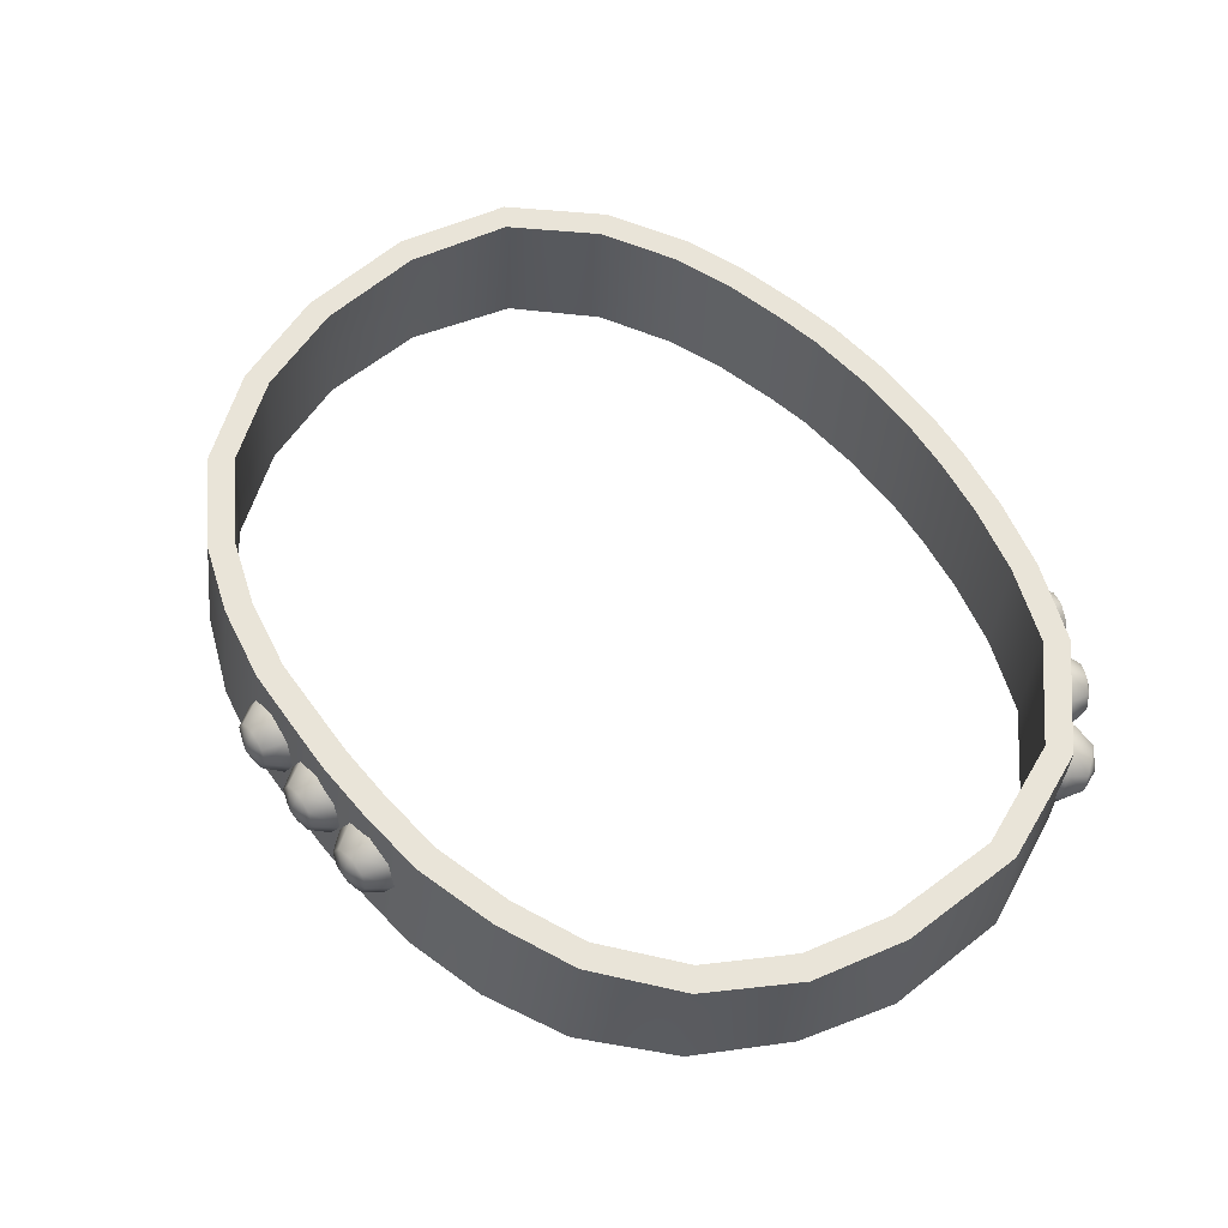
<metadata>
{"format":"obj","ext":"obj","renderer":"f3d","projection":"perspective","resolution":1024,"background":"white","views":[{"elev":58.0,"azim":-131.0,"up":"+Y"}]}
</metadata>
<code>
g n_pants_teamyellgrunts_pants_belt_mesh
v 0.2614 57.45 -9.456
v -1.228 55.51 -9.702
v 0.3378 55.66 -9.689
v -1.305 57.29 -9.47
v -2.996 55.37 -9.618
v -1.379 59.04 -9.24
v 0.189 59.15 -9.23
v -3.148 58.93 -9.157
v -3.073 57.16 -9.386
v -5.312 58.8 -8.663
v -5.232 56.96 -8.893
v -5.156 55.23 -9.125
v -7.307 55.08 -8.191
v -7.321 56.87 -8.035
v -7.332 58.68 -7.892
v -9.392 54.96 -6.451
v -9.416 58.56 -6.342
v -9.389 56.77 -6.365
v -10.84 54.89 -4.17
v -10.89 58.5 -4.149
v -10.85 56.69 -4.151
v -11.69 54.88 -1.736
v -11.61 58.48 -1.749
v -11.68 56.68 -1.731
v -11.8 54.91 1.551
v -11.78 58.51 1.53
v -11.83 56.71 1.536
v -10.72 55.01 4.482
v -10.77 56.81 4.464
v -10.81 58.6 4.446
v -8.523 55.17 6.639
v -8.649 58.77 6.618
v -8.585 56.97 6.628
v -6.539 55.31 7.546
v -6.663 58.9 7.524
v -6.601 57.11 7.535
v -4.716 55.43 8.095
v -4.84 59.03 8.074
v -4.778 57.23 8.084
v -3.11 55.54 8.419
v -3.172 57.33 8.409
v -3.234 59.13 8.399
v -1.765 55.62 8.6
v -1.889 59.22 8.579
v -1.827 57.42 8.589
v 0.3378 55.66 -9.689
v -1.172 55.43 -9.035
v 0.3009 55.58 -9.016
v -1.228 55.51 -9.702
v -2.863 55.3 -8.957
v -2.996 55.37 -9.618
v -4.935 55.17 -8.493
v -5.156 55.23 -9.125
v -6.977 55.08 -7.579
v -7.307 55.08 -8.191
v -8.927 55 -5.851
v -9.392 54.96 -6.451
v -10.23 54.94 -3.84
v -10.84 54.89 -4.17
v -11.02 54.92 -1.633
v -11.69 54.88 -1.736
v -11.15 54.95 1.37
v -11.8 54.91 1.551
v -10.13 55.04 4.134
v -10.72 55.01 4.482
v -8.523 55.17 6.639
v -8.107 55.19 6.1
v -6.225 55.32 6.944
v -6.539 55.31 7.546
v -4.479 55.44 7.456
v -4.716 55.43 8.095
v -2.942 55.54 7.763
v -3.11 55.54 8.419
v -1.653 55.62 7.932
v -1.765 55.62 8.6
v 0.08156 55.74 7.997
v 0.03751 55.75 8.675
v 1.755 55.88 7.896
v 1.806 55.89 8.569
v 2.925 55.96 7.706
v 3.008 55.97 8.38
v 4.701 56.05 8.017
v 4.528 56.03 7.367
v 6.078 56.14 6.838
v 6.341 56.17 7.439
v 7.932 56.24 5.89
v 8.316 56.28 6.44
v 9.765 56.34 4.133
v 10.31 56.38 4.524
v 11.34 56.4 1.622
v 10.69 56.36 1.471
v 10.73 56.33 -1.294
v 11.37 56.37 -1.417
v 10.01 56.29 -3.785
v 10.59 56.29 -4.149
v 9.155 56.19 -6.461
v 8.684 56.19 -5.908
v 6.825 55.98 -7.42
v 7.155 56.08 -8.004
v 4.882 55.86 -8.35
v 5.128 55.95 -8.973
v 3.072 55.74 -8.794
v 3.235 55.84 -9.444
v 1.137 55.63 -8.954
v 1.212 55.72 -9.621
v 0.3378 55.66 -9.689
v 0.3009 55.58 -9.016
v 0.1449 59.16 -8.552
v -1.379 59.04 -9.24
v 0.189 59.15 -9.23
v -1.329 59.05 -8.567
v -3.148 58.93 -9.157
v -3.022 58.95 -8.49
v -5.312 58.8 -8.663
v -5.099 58.82 -8.025
v -7.332 58.68 -7.892
v -6.997 58.71 -7.312
v -9.416 58.56 -6.342
v -8.943 58.6 -5.854
v -10.89 58.5 -4.149
v -10.28 58.54 -3.832
v -10.95 58.52 -1.645
v -11.61 58.48 -1.749
v -11.78 58.51 1.53
v -11.13 58.55 1.35
v -10.81 58.6 4.446
v -10.22 58.63 4.098
v -8.233 58.79 6.079
v -8.649 58.77 6.618
v -6.349 58.92 6.922
v -6.663 58.9 7.524
v -4.84 59.03 8.074
v -4.603 59.03 7.435
v -3.234 59.13 8.399
v -3.066 59.13 7.742
v -1.777 59.22 7.912
v -1.889 59.22 8.579
v -0.08629 59.34 8.654
v -0.04224 59.34 7.976
v 1.683 59.46 8.547
v 1.632 59.44 7.874
v 2.886 59.54 8.351
v 2.803 59.53 7.678
v 4.406 59.63 7.339
v 4.579 59.65 7.989
v 6.218 59.76 7.436
v 5.956 59.74 6.809
v 8.184 59.87 6.404
v 7.801 59.84 5.855
v 9.575 59.94 4.064
v 10.12 59.98 4.455
v 10.96 59.99 1.602
v 10.31 59.95 1.451
v 10.88 59.97 -1.447
v 10.24 59.93 -1.32
v 10.13 59.88 -4.073
v 9.564 59.85 -3.734
v 8.288 59.74 -5.76
v 8.724 59.76 -6.277
v 6.334 59.6 -7.191
v 6.67 59.61 -7.78
v 4.975 59.49 -8.505
v 4.721 59.49 -7.878
v 2.916 59.36 -8.326
v 3.085 59.36 -8.981
v 1.063 59.22 -9.162
v 0.9808 59.22 -8.489
v 0.1449 59.16 -8.552
v 0.189 59.15 -9.23
v 0.2245 57.36 -8.783
v -1.329 59.05 -8.567
v 0.1449 59.16 -8.552
v -1.248 57.21 -8.802
v 0.3009 55.58 -9.016
v -3.022 58.95 -8.49
v -1.172 55.43 -9.035
v -2.939 57.08 -8.724
v -2.863 55.3 -8.957
v -5.099 58.82 -8.025
v -5.012 56.9 -8.26
v -4.935 55.17 -8.493
v -6.977 55.08 -7.579
v -6.932 56.86 -7.365
v -6.997 58.71 -7.312
v -8.943 58.6 -5.854
v -8.885 56.8 -5.788
v -8.927 55 -5.851
v -10.28 58.54 -3.832
v -10.29 56.74 -3.847
v -10.23 54.94 -3.84
v -10.95 58.52 -1.645
v -10.94 56.72 -1.616
v -11.02 54.92 -1.633
v -11.13 58.55 1.35
v -11.21 56.75 1.36
v -11.15 54.95 1.37
v -10.22 58.63 4.098
v -10.19 56.84 4.116
v -10.13 55.04 4.134
v -8.107 55.19 6.1
v -8.17 56.99 6.089
v -8.233 58.79 6.079
v -6.349 58.92 6.922
v -6.287 57.12 6.933
v -6.225 55.32 6.944
v -4.603 59.03 7.435
v -4.541 57.23 7.445
v -4.479 55.44 7.456
v -3.066 59.13 7.742
v -3.004 57.34 7.753
v -2.942 55.54 7.763
v -1.777 59.22 7.912
v -1.715 57.42 7.922
v -1.653 55.62 7.932
v 0.01966 57.54 7.986
v 0.08156 55.74 7.997
v -0.04224 59.34 7.976
v 1.755 55.88 7.896
v 1.693 57.68 7.885
v 1.632 59.44 7.874
v 2.864 57.75 7.692
v 2.925 55.96 7.706
v 2.803 59.53 7.678
v 4.528 56.03 7.367
v 4.468 57.83 7.353
v 4.406 59.63 7.339
v 5.956 59.74 6.809
v 6.017 57.94 6.823
v 6.078 56.14 6.838
v 7.801 59.84 5.855
v 7.86 58.04 5.87
v 7.932 56.24 5.89
v 9.575 59.94 4.064
v 9.657 58.14 4.094
v 9.765 56.34 4.133
v 10.5 58.14 1.435
v 10.31 59.95 1.451
v 10.69 56.36 1.471
v 10.24 59.93 -1.32
v 10.59 58.11 -1.33
v 10.73 56.33 -1.294
v 9.564 59.85 -3.734
v 9.824 58.07 -3.726
v 10.01 56.29 -3.785
v 8.684 56.19 -5.908
v 8.434 57.94 -5.767
v 8.288 59.74 -5.76
v 6.334 59.6 -7.191
v 6.593 57.66 -7.299
v 6.825 55.98 -7.42
v 4.721 59.49 -7.878
v 4.805 57.61 -8.118
v 4.882 55.86 -8.35
v 2.916 59.36 -8.326
v 2.996 57.53 -8.562
v 3.072 55.74 -8.794
v 0.9808 59.22 -8.489
v 1.06 57.41 -8.721
v 1.137 55.63 -8.954
v 0.3009 55.58 -9.016
v 0.2245 57.36 -8.783
v 0.1449 59.16 -8.552
v -1.827 57.42 8.589
v 0.03751 55.75 8.675
v -1.765 55.62 8.6
v -0.02439 57.54 8.665
v -1.889 59.22 8.579
v -0.08629 59.34 8.654
v 1.806 55.89 8.569
v 1.683 59.46 8.547
v 1.744 57.69 8.558
v 3.008 55.97 8.38
v 2.947 57.77 8.366
v 2.886 59.54 8.351
v 4.701 56.05 8.017
v 4.579 59.65 7.989
v 4.64 57.85 8.003
v 6.341 56.17 7.439
v 6.218 59.76 7.436
v 6.279 57.97 7.45
v 8.316 56.28 6.44
v 8.184 59.87 6.404
v 8.255 58.07 6.425
v 10.31 56.38 4.524
v 10.12 59.98 4.455
v 10.25 58.18 4.513
v 11.34 56.4 1.622
v 11.19 58.19 1.596
v 10.96 59.99 1.602
v 11.37 56.37 -1.417
v 10.88 59.97 -1.447
v 11.17 58.14 -1.412
v 10.59 56.29 -4.149
v 10.38 58.09 -4.091
v 10.13 59.88 -4.073
v 9.155 56.19 -6.461
v 8.724 59.76 -6.277
v 8.938 57.97 -6.351
v 7.155 56.08 -8.004
v 6.67 59.61 -7.78
v 6.923 57.75 -7.883
v 5.128 55.95 -8.973
v 4.975 59.49 -8.505
v 5.052 57.7 -8.741
v 3.235 55.84 -9.444
v 3.085 59.36 -8.981
v 3.159 57.62 -9.212
v 1.212 55.72 -9.621
v 1.063 59.22 -9.162
v 1.135 57.5 -9.389
v 0.3378 55.66 -9.689
v 0.189 59.15 -9.23
v 0.2614 57.45 -9.456
v 1.508 57.53 -9.364
v 1.257 56.79 -9.232
v 1.495 57.5 -9.127
v 1.269 56.83 -9.469
v 0.5853 56.47 -9.31
v 1.172 58.2 -9.293
v 1.16 58.17 -9.056
v 0.5975 56.5 -9.547
v -0.1269 56.71 -9.315
v 0.4602 58.44 -9.298
v 0.448 58.41 -9.061
v -0.1147 56.74 -9.552
v -0.4621 57.38 -9.244
v -0.2118 58.11 -9.376
v -0.224 58.08 -9.138
v -0.4499 57.41 -9.481
v 1.16 57.57 -9.897
v 1.013 57.14 -9.962
v 0.5652 57.56 -10.13
v 0.9529 57.99 -9.854
v 0.5976 56.94 -10.01
v 0.5127 58.14 -9.857
v 0.1574 57.08 -10.01
v 0.09744 57.93 -9.905
v -0.04973 57.5 -9.97
v -0.8286 58.07 -9.396
v -0.4867 57.38 -9.251
v -0.8222 58.04 -9.158
v -0.4932 57.41 -9.489
v -0.7251 56.67 -9.334
v -1.541 58.31 -9.347
v -1.535 58.28 -9.109
v -0.7316 56.7 -9.572
v -1.398 56.33 -9.359
v -2.214 57.97 -9.371
v -2.208 57.94 -9.134
v -1.404 56.36 -9.596
v -2.111 56.57 -9.31
v -2.452 57.26 -9.454
v -2.446 57.23 -9.217
v -2.117 56.6 -9.547
v -1.089 57.86 -9.937
v -0.8812 57.44 -9.994
v -1.492 57.42 -10.18
v -1.529 58 -9.907
v -1.029 57.01 -10.05
v -1.945 57.79 -9.922
v -1.444 56.8 -10.06
v -2.092 57.36 -9.973
v -1.885 56.94 -10.03
v -7.861 57.75 7.075
v -7.986 57.04 6.741
v -7.761 57.75 6.857
v -8.086 57.04 6.959
v -7.688 56.36 6.866
v -7.245 58.07 7.363
v -7.146 58.07 7.146
v -7.788 56.36 7.083
v -7.043 56.11 7.157
v -6.6 57.81 7.655
v -6.5 57.82 7.437
v -7.143 56.11 7.375
v -6.428 56.43 7.445
v -6.303 57.13 7.779
v -6.203 57.14 7.561
v -6.528 56.43 7.663
v -7.821 57.49 7.657
v -7.96 57.05 7.585
v -7.492 57.07 8.018
v -7.441 57.68 7.835
v -7.776 56.63 7.662
v -7.042 57.53 8.015
v -7.378 56.47 7.842
v -6.859 57.11 8.092
v -6.998 56.67 8.02
v 5.24 57.73 7.892
v 5.441 57.04 7.564
v 5.143 57.72 7.673
v 5.538 57.04 7.783
v 6.089 56.78 7.284
v 5.468 58.43 7.767
v 5.37 58.42 7.548
v 6.186 56.79 7.503
v 6.708 57.1 6.998
v 6.087 58.75 7.48
v 5.989 58.74 7.262
v 6.806 57.1 7.217
v 6.935 57.8 6.873
v 6.735 58.49 7.201
v 6.638 58.48 6.982
v 7.033 57.81 7.091
v 5.793 57.76 8.211
v 5.977 57.34 8.143
v 6.427 57.79 8.143
v 5.933 58.19 8.133
v 6.377 57.18 7.97
v 6.316 58.39 7.956
v 6.76 57.37 7.793
v 6.716 58.23 7.783
v 6.9 57.81 7.716
v -9.546 57.65 6.004
v -9.613 56.95 5.648
v -9.412 57.66 5.805
v -9.747 56.94 5.847
v -9.339 56.27 5.814
v -8.986 57.97 6.391
v -8.852 57.98 6.193
v -9.473 56.26 6.012
v -8.749 56.01 6.204
v -8.397 57.72 6.782
v -8.263 57.72 6.584
v -8.883 56.01 6.403
v -8.19 56.33 6.592
v -8.122 57.04 6.947
v -7.988 57.04 6.749
v -8.324 56.33 6.79
v -9.601 57.39 6.582
v -9.726 56.95 6.485
v -9.334 56.97 6.988
v -9.256 57.58 6.821
v -9.556 56.53 6.587
v -8.891 57.43 7.063
v -9.192 56.37 6.828
v -8.722 57.01 7.165
v -8.846 56.57 7.068
v 3.596 56.95 8.344
v 4.209 56.69 7.922
v 3.529 56.95 8.115
v 4.276 56.7 8.152
v 4.86 57.01 7.723
v 3.285 57.63 8.418
v 3.217 57.63 8.188
v 4.927 57.02 7.952
v 5.1 57.72 7.633
v 3.525 58.34 8.328
v 3.458 58.33 8.099
v 5.168 57.72 7.863
v 4.789 58.4 7.707
v 4.176 58.66 8.129
v 4.109 58.65 7.899
v 4.856 58.4 7.936
v 3.982 57.24 8.762
v 4.402 57.08 8.643
v 4.427 57.7 8.825
v 3.79 57.66 8.807
v 4.805 57.28 8.52
v 3.938 58.1 8.752
v 4.953 57.72 8.464
v 4.34 58.3 8.629
v 4.761 58.14 8.51
v -10.87 57.57 4.442
v -10.81 56.88 4.077
v -10.67 57.58 4.302
v -11 56.87 4.218
v -10.6 56.19 4.318
v -10.48 57.89 5.001
v -10.28 57.9 4.86
v -10.8 56.19 4.459
v -10.18 55.93 4.883
v -10.05 57.63 5.567
v -9.86 57.64 5.426
v -10.37 55.93 5.024
v -9.788 56.25 5.442
v -9.849 56.95 5.807
v -9.655 56.95 5.667
v -9.982 56.24 5.583
v -11.12 57.3 4.964
v -11.2 56.87 4.825
v -11 56.88 5.432
v -10.87 57.5 5.309
v -11.07 56.44 4.974
v -10.61 57.34 5.658
v -10.81 56.28 5.323
v -10.49 56.91 5.807
v -10.57 56.48 5.668
v 7.345 58.52 6.952
v 7.01 57.81 6.911
v 7.218 58.51 6.75
v 7.137 57.81 7.113
v 7.288 57.12 6.766
v 7.918 58.83 6.579
v 7.791 58.82 6.377
v 7.416 57.13 6.968
v 7.89 56.86 6.399
v 8.52 58.57 6.213
v 8.393 58.56 6.01
v 8.018 56.87 6.602
v 8.463 57.17 6.026
v 8.799 57.89 6.068
v 8.672 57.88 5.865
v 8.591 57.18 6.229
v 7.857 58.28 7.251
v 7.729 57.85 7.351
v 8.347 57.88 7.195
v 8.211 58.48 7.021
v 7.901 57.43 7.261
v 8.583 58.32 6.794
v 8.273 57.26 7.035
v 8.756 57.89 6.705
v 8.627 57.46 6.804
v 3.144 58.32 -9.119
v 3.123 58.29 -8.883
v 2.412 58.53 -8.914
v 3.48 57.65 -9.178
v 3.459 57.62 -8.942
v 2.434 58.57 -9.151
v 1.743 58.21 -9.019
v 3.244 56.95 -9.294
v 3.223 56.92 -9.058
v 1.764 58.24 -9.255
v 1.507 57.5 -9.134
v 2.575 56.62 -9.398
v 2.554 56.59 -9.162
v 1.528 57.54 -9.371
v 1.843 56.83 -9.194
v 1.864 56.87 -9.43
v 2.507 58.26 -9.708
v 2.946 58.11 -9.688
v 2.568 57.69 -9.979
v 2.093 58.06 -9.772
v 3.154 57.7 -9.725
v 1.947 57.63 -9.844
v 3.008 57.26 -9.796
v 2.155 57.21 -9.88
v 2.594 57.06 -9.861
g n_pants_teamyellgrunts_pants_belt_mesh_0
f 3 2 1
f 2 4 1
f 2 5 4
f 1 4 6
f 7 1 6
f 6 4 8
f 4 9 8
f 5 9 4
f 10 8 9
f 11 9 5
f 11 10 9
f 12 11 5
f 12 13 11
f 10 11 14
f 13 14 11
f 15 10 14
f 14 13 16
f 17 15 14
f 18 14 16
f 18 17 14
f 18 16 19
f 20 17 18
f 21 18 19
f 21 20 18
f 19 22 21
f 20 21 23
f 22 24 21
f 21 24 23
f 24 22 25
f 26 23 24
f 27 24 25
f 27 26 24
f 25 28 27
f 26 27 29
f 28 29 27
f 30 26 29
f 28 31 29
f 30 29 32
f 31 33 29
f 29 33 32
f 31 34 33
f 32 33 35
f 34 36 33
f 33 36 35
f 36 34 37
f 38 35 36
f 39 36 37
f 39 38 36
f 37 40 39
f 38 39 41
f 40 41 39
f 42 38 41
f 40 43 41
f 42 41 44
f 43 45 41
f 41 45 44
f 48 47 46
f 47 49 46
f 47 50 49
f 50 51 49
f 50 52 51
f 52 53 51
f 53 52 54
f 55 53 54
f 55 54 56
f 57 55 56
f 57 56 58
f 59 57 58
f 59 58 60
f 61 59 60
f 61 60 62
f 63 61 62
f 63 62 64
f 65 63 64
f 65 64 66
f 64 67 66
f 66 67 68
f 69 66 68
f 69 68 70
f 71 69 70
f 71 70 72
f 73 71 72
f 73 72 74
f 75 73 74
f 74 76 75
f 76 77 75
f 77 76 78
f 79 77 78
f 78 80 79
f 80 81 79
f 81 80 82
f 80 83 82
f 83 84 82
f 84 85 82
f 84 86 85
f 86 87 85
f 87 86 88
f 89 87 88
f 90 89 88
f 91 90 88
f 90 91 92
f 93 90 92
f 93 92 94
f 95 93 94
f 95 94 96
f 94 97 96
f 96 97 98
f 99 96 98
f 99 98 100
f 101 99 100
f 101 100 102
f 103 101 102
f 103 102 104
f 105 103 104
f 105 104 106
f 104 107 106
f 110 109 108
f 109 111 108
f 109 112 111
f 112 113 111
f 113 112 114
f 115 113 114
f 114 116 115
f 116 117 115
f 117 116 118
f 119 117 118
f 119 118 120
f 121 119 120
f 121 120 122
f 120 123 122
f 122 123 124
f 125 122 124
f 125 124 126
f 127 125 126
f 127 126 128
f 126 129 128
f 128 129 130
f 129 131 130
f 130 131 132
f 133 130 132
f 133 132 134
f 135 133 134
f 135 134 136
f 134 137 136
f 136 137 138
f 139 136 138
f 138 140 139
f 140 141 139
f 141 140 142
f 143 141 142
f 143 142 144
f 142 145 144
f 145 146 144
f 146 147 144
f 146 148 147
f 148 149 147
f 149 148 150
f 148 151 150
f 151 152 150
f 152 153 150
f 153 152 154
f 155 153 154
f 155 154 156
f 157 155 156
f 157 156 158
f 156 159 158
f 158 159 160
f 159 161 160
f 160 161 162
f 163 160 162
f 163 162 164
f 162 165 164
f 164 165 166
f 167 164 166
f 167 166 168
f 166 169 168
f 172 171 170
f 171 173 170
f 170 173 174
f 171 175 173
f 173 176 174
f 175 177 173
f 173 177 176
f 177 178 176
f 175 179 177
f 177 180 178
f 179 180 177
f 180 181 178
f 182 181 180
f 183 180 179
f 183 182 180
f 184 183 179
f 183 184 185
f 182 183 186
f 186 183 185
f 187 182 186
f 186 185 188
f 187 186 189
f 189 186 188
f 190 187 189
f 189 188 191
f 190 189 192
f 192 189 191
f 193 190 192
f 192 191 194
f 193 192 195
f 195 192 194
f 196 193 195
f 195 194 197
f 196 195 198
f 198 195 197
f 199 196 198
f 199 198 200
f 198 197 201
f 198 201 200
f 197 202 201
f 201 202 203
f 200 201 204
f 204 201 203
f 205 200 204
f 204 203 206
f 205 204 207
f 207 204 206
f 208 205 207
f 207 206 209
f 208 207 210
f 210 207 209
f 211 208 210
f 210 209 212
f 211 210 213
f 213 210 212
f 214 211 213
f 213 212 215
f 213 215 214
f 215 216 214
f 212 217 215
f 218 216 215
f 219 215 217
f 219 218 215
f 220 219 217
f 219 221 218
f 219 220 221
f 221 222 218
f 220 223 221
f 222 221 224
f 221 223 225
f 221 225 224
f 223 226 225
f 226 227 225
f 225 228 224
f 227 228 225
f 228 229 224
f 227 230 228
f 228 231 229
f 230 231 228
f 231 232 229
f 231 230 233
f 232 231 234
f 234 231 233
f 235 232 234
f 236 234 233
f 235 234 236
f 237 236 233
f 238 235 236
f 236 237 239
f 238 236 240
f 240 236 239
f 241 238 240
f 240 239 242
f 241 240 243
f 243 240 242
f 244 241 243
f 244 243 245
f 243 242 246
f 243 246 245
f 242 247 246
f 246 247 248
f 245 246 249
f 249 246 248
f 250 245 249
f 249 248 251
f 250 249 252
f 252 249 251
f 253 250 252
f 252 251 254
f 253 252 255
f 255 252 254
f 256 253 255
f 255 254 257
f 256 255 258
f 258 255 257
f 259 256 258
f 259 258 260
f 258 261 260
f 258 257 261
f 257 262 261
f 265 264 263
f 264 266 263
f 263 266 267
f 266 268 267
f 264 269 266
f 268 266 270
f 269 271 266
f 266 271 270
f 269 272 271
f 271 273 270
f 272 273 271
f 273 274 270
f 272 275 273
f 274 273 276
f 275 277 273
f 273 277 276
f 275 278 277
f 276 277 279
f 278 280 277
f 277 280 279
f 278 281 280
f 279 280 282
f 281 283 280
f 280 283 282
f 281 284 283
f 282 283 285
f 284 286 283
f 283 286 285
f 284 287 286
f 286 288 285
f 287 288 286
f 288 289 285
f 288 287 290
f 291 289 288
f 292 288 290
f 292 291 288
f 290 293 292
f 291 292 294
f 293 294 292
f 295 291 294
f 293 296 294
f 295 294 297
f 296 298 294
f 294 298 297
f 296 299 298
f 297 298 300
f 299 301 298
f 298 301 300
f 301 299 302
f 303 300 301
f 304 301 302
f 304 303 301
f 302 305 304
f 303 304 306
f 305 307 304
f 304 307 306
f 307 305 308
f 309 306 307
f 310 307 308
f 310 309 307
f 308 311 310
f 309 310 312
f 311 313 310
f 310 313 312
f 316 315 314
f 315 317 314
f 315 318 317
f 316 314 319
f 320 316 319
f 318 321 317
f 318 322 321
f 320 319 323
f 324 320 323
f 322 325 321
f 322 326 325
f 324 323 327
f 328 324 327
f 326 328 329
f 326 329 325
f 328 327 329
f 314 330 319
f 317 331 314
f 331 330 314
f 331 332 330
f 330 333 319
f 319 333 323
f 330 332 333
f 334 331 317
f 334 332 331
f 321 334 317
f 333 335 323
f 323 335 327
f 333 332 335
f 336 334 321
f 336 332 334
f 325 336 321
f 335 337 327
f 335 332 337
f 327 337 329
f 338 336 325
f 338 332 336
f 329 338 325
f 337 338 329
f 337 332 338
f 341 340 339
f 340 342 339
f 340 343 342
f 341 339 344
f 345 341 344
f 343 346 342
f 343 347 346
f 345 344 348
f 349 345 348
f 347 350 346
f 347 351 350
f 349 348 352
f 353 349 352
f 351 353 354
f 351 354 350
f 353 352 354
f 339 355 344
f 342 356 339
f 356 355 339
f 356 357 355
f 355 358 344
f 344 358 348
f 355 357 358
f 359 356 342
f 359 357 356
f 346 359 342
f 358 360 348
f 348 360 352
f 358 357 360
f 361 359 346
f 361 357 359
f 350 361 346
f 360 362 352
f 360 357 362
f 352 362 354
f 363 361 350
f 363 357 361
f 354 363 350
f 362 363 354
f 362 357 363
f 366 365 364
f 365 367 364
f 365 368 367
f 366 364 369
f 370 366 369
f 368 371 367
f 368 372 371
f 370 369 373
f 374 370 373
f 372 375 371
f 372 376 375
f 374 373 377
f 378 374 377
f 376 378 379
f 376 379 375
f 378 377 379
f 364 380 369
f 367 381 364
f 381 380 364
f 381 382 380
f 380 383 369
f 369 383 373
f 380 382 383
f 384 381 367
f 384 382 381
f 371 384 367
f 383 385 373
f 373 385 377
f 383 382 385
f 386 384 371
f 386 382 384
f 375 386 371
f 385 387 377
f 385 382 387
f 377 387 379
f 388 386 375
f 388 382 386
f 379 388 375
f 387 388 379
f 387 382 388
f 391 390 389
f 390 392 389
f 390 393 392
f 391 389 394
f 395 391 394
f 393 396 392
f 393 397 396
f 395 394 398
f 399 395 398
f 397 400 396
f 397 401 400
f 399 398 402
f 403 399 402
f 401 403 404
f 401 404 400
f 403 402 404
f 389 405 394
f 392 406 389
f 406 405 389
f 406 407 405
f 405 408 394
f 394 408 398
f 405 407 408
f 409 406 392
f 409 407 406
f 396 409 392
f 408 410 398
f 398 410 402
f 408 407 410
f 411 409 396
f 411 407 409
f 400 411 396
f 410 412 402
f 410 407 412
f 402 412 404
f 413 411 400
f 413 407 411
f 404 413 400
f 412 413 404
f 412 407 413
f 416 415 414
f 415 417 414
f 415 418 417
f 416 414 419
f 420 416 419
f 418 421 417
f 418 422 421
f 420 419 423
f 424 420 423
f 422 425 421
f 422 426 425
f 424 423 427
f 428 424 427
f 426 428 429
f 426 429 425
f 428 427 429
f 414 430 419
f 417 431 414
f 431 430 414
f 431 432 430
f 430 433 419
f 419 433 423
f 430 432 433
f 434 431 417
f 434 432 431
f 421 434 417
f 433 435 423
f 423 435 427
f 433 432 435
f 436 434 421
f 436 432 434
f 425 436 421
f 435 437 427
f 435 432 437
f 427 437 429
f 438 436 425
f 438 432 436
f 429 438 425
f 437 438 429
f 437 432 438
f 441 440 439
f 440 442 439
f 440 443 442
f 441 439 444
f 445 441 444
f 443 446 442
f 443 447 446
f 445 444 448
f 449 445 448
f 447 450 446
f 447 451 450
f 449 448 452
f 453 449 452
f 451 453 454
f 451 454 450
f 453 452 454
f 439 455 444
f 442 456 439
f 456 455 439
f 456 457 455
f 455 458 444
f 444 458 448
f 455 457 458
f 459 456 442
f 459 457 456
f 446 459 442
f 458 460 448
f 448 460 452
f 458 457 460
f 461 459 446
f 461 457 459
f 450 461 446
f 460 462 452
f 460 457 462
f 452 462 454
f 463 461 450
f 463 457 461
f 454 463 450
f 462 463 454
f 462 457 463
f 466 465 464
f 465 467 464
f 465 468 467
f 466 464 469
f 470 466 469
f 468 471 467
f 468 472 471
f 470 469 473
f 474 470 473
f 472 475 471
f 472 476 475
f 474 473 477
f 478 474 477
f 476 478 479
f 476 479 475
f 478 477 479
f 464 480 469
f 467 481 464
f 481 480 464
f 481 482 480
f 480 483 469
f 469 483 473
f 480 482 483
f 484 481 467
f 484 482 481
f 471 484 467
f 483 485 473
f 473 485 477
f 483 482 485
f 486 484 471
f 486 482 484
f 475 486 471
f 485 487 477
f 485 482 487
f 477 487 479
f 488 486 475
f 488 482 486
f 479 488 475
f 487 488 479
f 487 482 488
f 491 490 489
f 490 492 489
f 490 493 492
f 491 489 494
f 495 491 494
f 493 496 492
f 493 497 496
f 495 494 498
f 499 495 498
f 497 500 496
f 497 501 500
f 499 498 502
f 503 499 502
f 501 503 504
f 501 504 500
f 503 502 504
f 489 505 494
f 492 506 489
f 506 505 489
f 506 507 505
f 505 508 494
f 494 508 498
f 505 507 508
f 509 506 492
f 509 507 506
f 496 509 492
f 508 510 498
f 498 510 502
f 508 507 510
f 511 509 496
f 511 507 509
f 500 511 496
f 510 512 502
f 510 507 512
f 502 512 504
f 513 511 500
f 513 507 511
f 504 513 500
f 512 513 504
f 512 507 513
f 516 515 514
f 514 515 517
f 515 518 517
f 519 516 514
f 520 516 519
f 517 518 521
f 518 522 521
f 523 520 519
f 524 520 523
f 521 522 525
f 522 526 525
f 527 524 523
f 528 524 527
f 526 528 529
f 525 526 529
f 529 528 527
f 530 519 514
f 531 514 517
f 531 530 514
f 532 530 531
f 530 533 519
f 533 523 519
f 532 533 530
f 534 531 517
f 532 531 534
f 534 517 521
f 533 535 523
f 535 527 523
f 532 535 533
f 536 534 521
f 536 521 525
f 532 534 536
f 535 537 527
f 537 529 527
f 532 537 535
f 538 525 529
f 538 536 525
f 537 538 529
f 532 538 537
f 532 536 538

</code>
